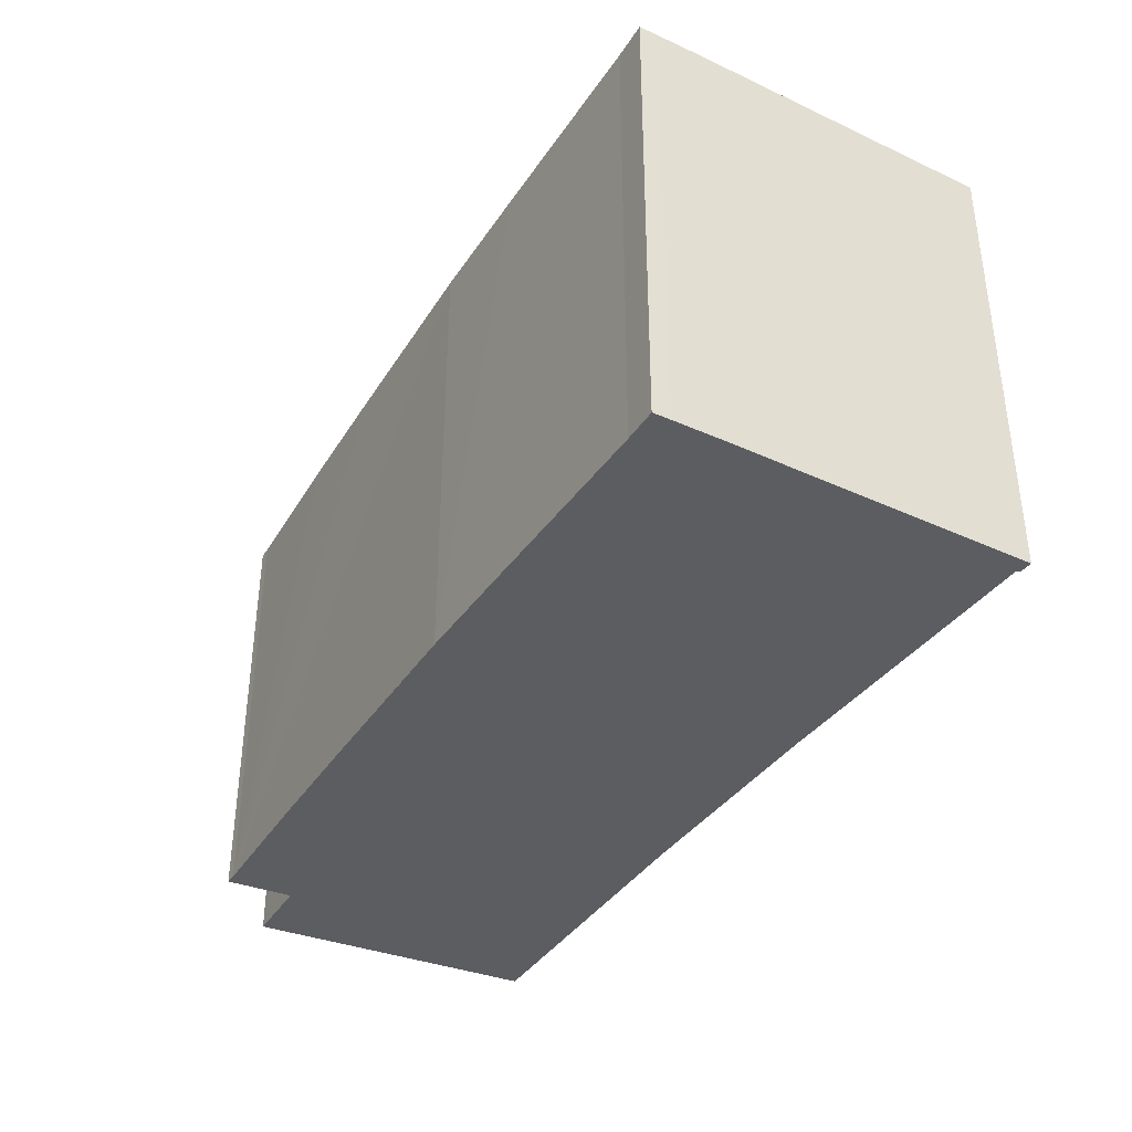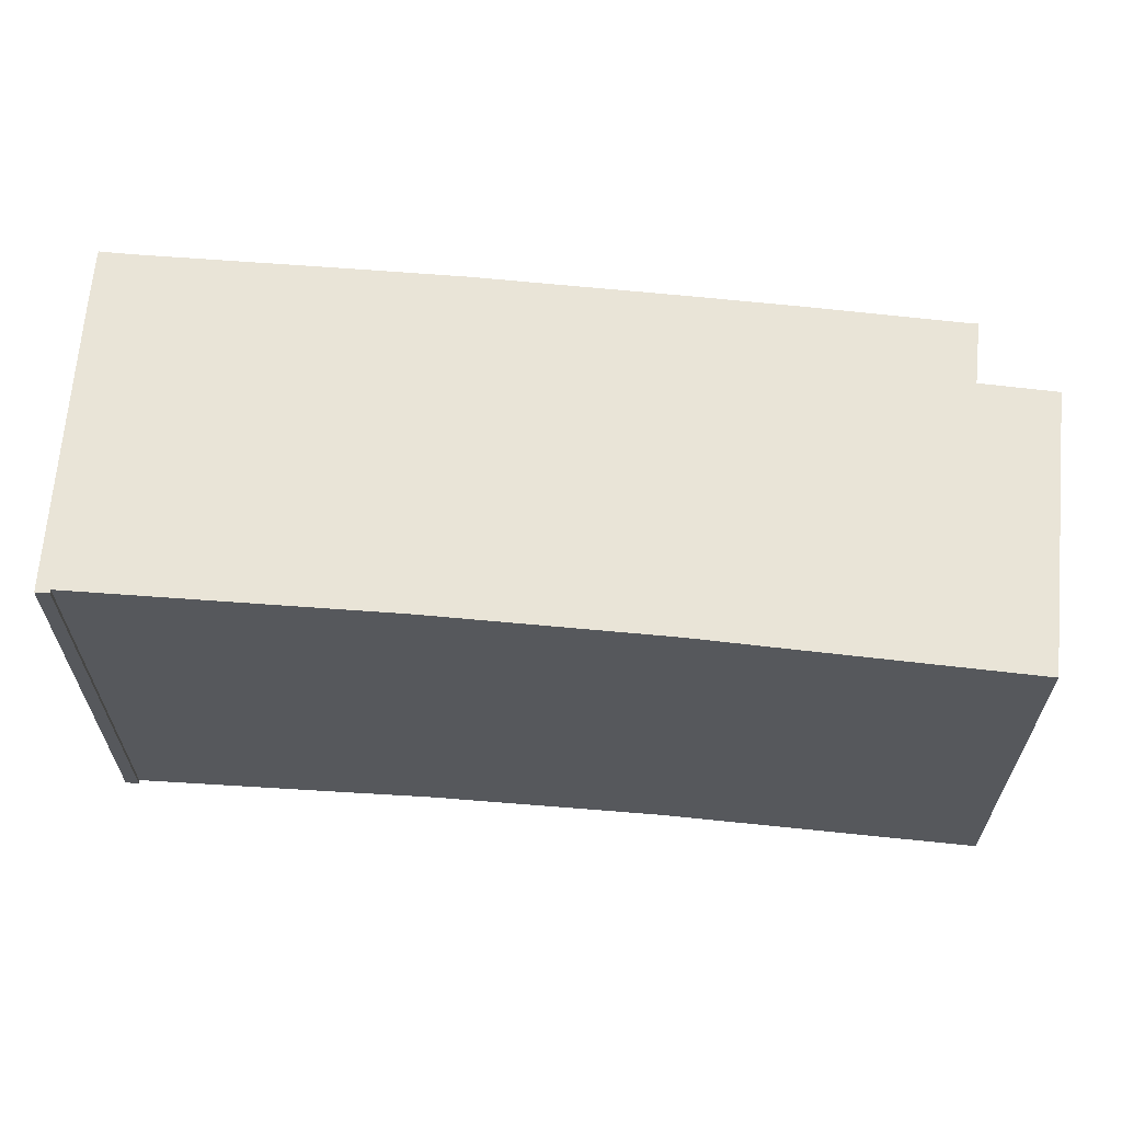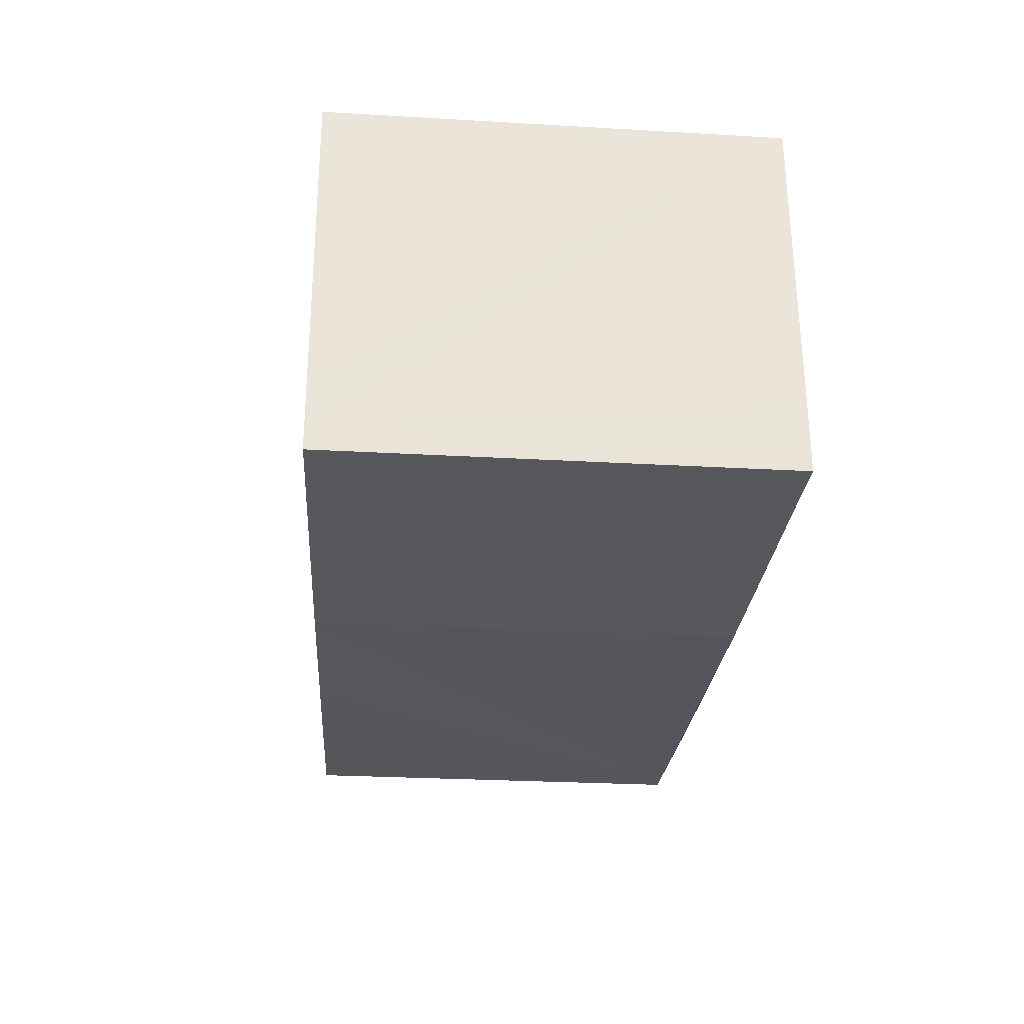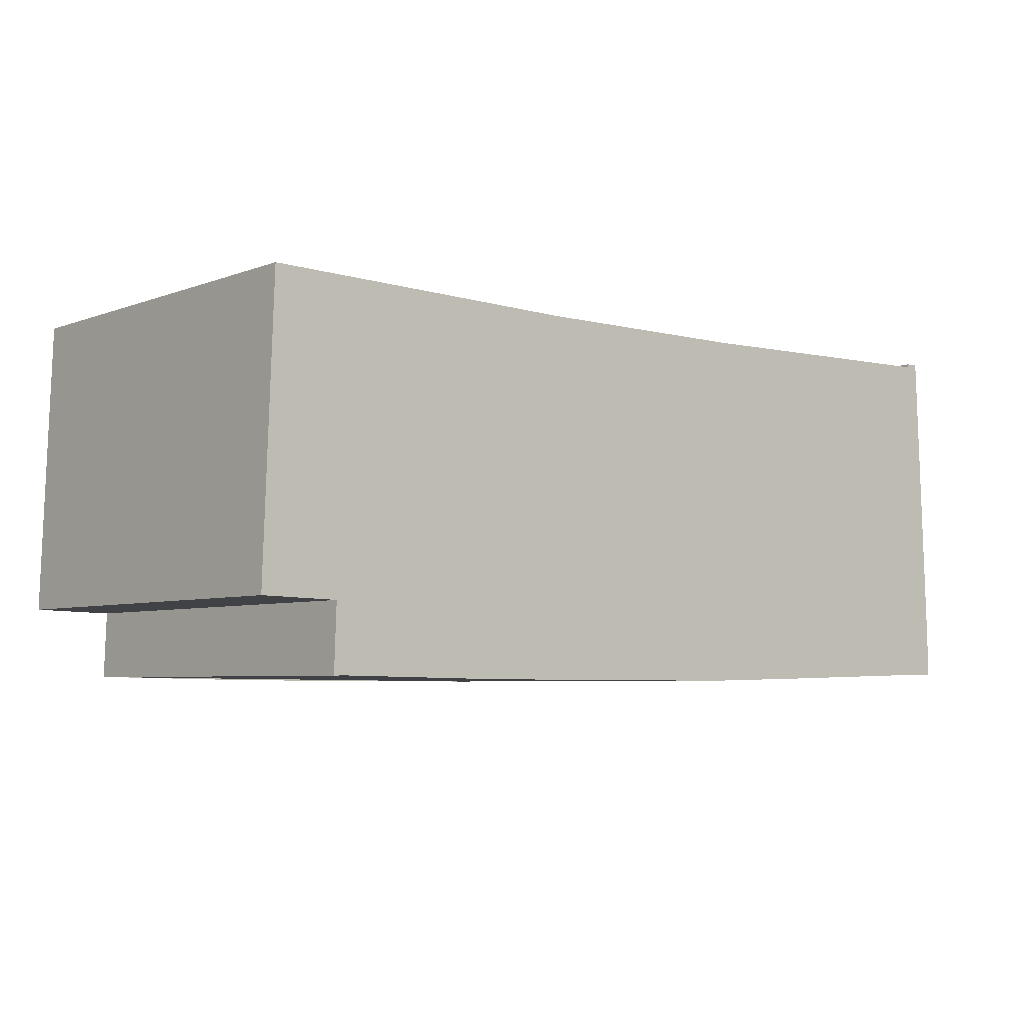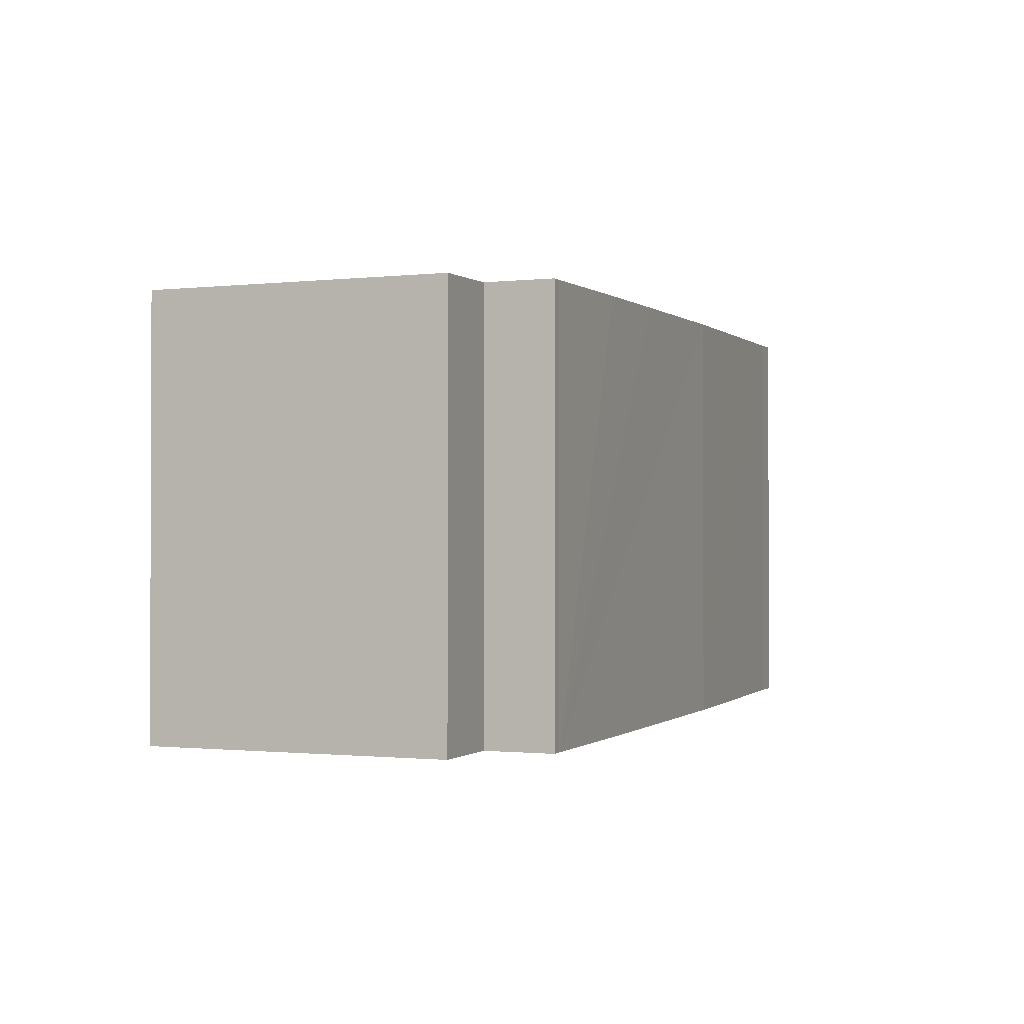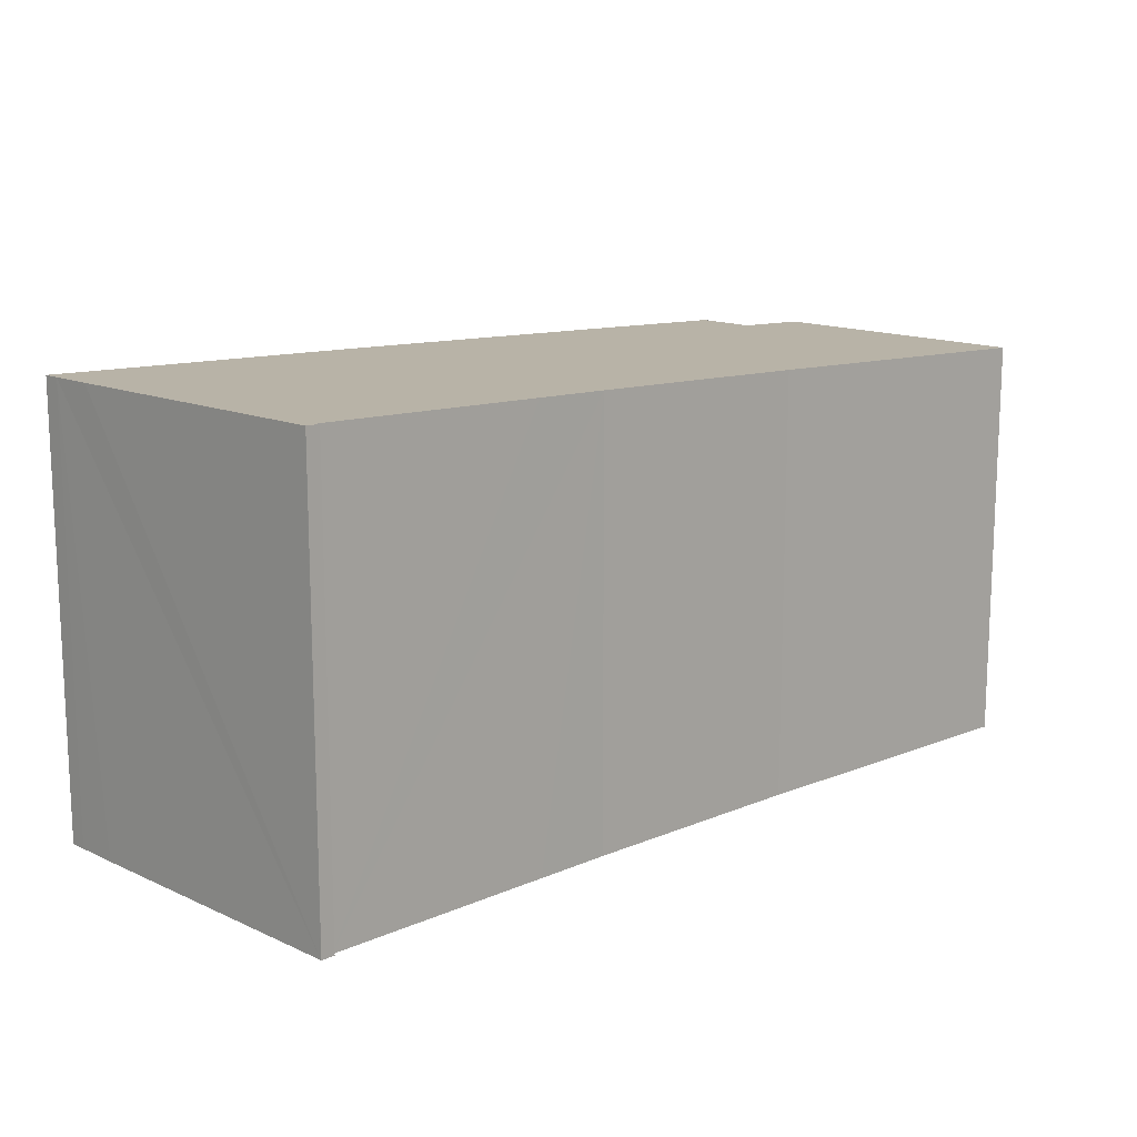
<metadata>
{"format":"obj","ext":"obj","renderer":"f3d","projection":"perspective","resolution":1024,"background":"white","views":[{"elev":-36.4,"azim":-118.8,"up":"+Y"},{"elev":61.8,"azim":4.9,"up":"+Y"},{"elev":-26.6,"azim":-95.2,"up":"+Z"},{"elev":-5.3,"azim":138.9,"up":"+Z"},{"elev":-1.1,"azim":110.6,"up":"+Y"},{"elev":13.7,"azim":-42.8,"up":"+Y"}]}
</metadata>
<code>
v  26.04 11.87 10.3
v  20.41 12.02 10.26
v  26.04 11.87 10.37
v  26.27 11.86 3.817
v  26.34 11.86 1.88
v  26.19 11.86 1.877
v  24.07 11.92 1.827
v  19.07 12.06 10.23
v  18.78 12.07 10.23
v  16.63 12.12 10.18
v  24.13 11.91 -0.111
v  23.77 11.92 -0.105
v  19.52 12.04 -0.179
v  11.37 12.26 10.2
v  16.01 12.13 -0.205
v  10.08 12.3 10.2
v  9.711 12.31 10.2
v  7.509 12.37 10.26
v  10.13 12.29 -0.214
v  2.263 12.51 10.38
v  6.633 12.38 -0.14
v  0.78 12.55 10.41
v  0.388 12.56 10.53
v  0.387 12.56 10.51
v  0.045 12.56 1.803
v  0.991 12.53 -0.002
v  0.008 12.56 0.501
v  0 12.56 7.689e-16
v  0 12.56 0.022
v  0.783 12.55 10.51
v  0.387 -6.436e-16 10.51
v  0.045 -1.104e-16 1.803
v  0.008 -3.068e-17 0.501
v  0 0 0
v  0 -1.347e-18 0.022
v  0.388 -6.446e-16 10.53
v  0.783 -6.437e-16 10.51
v  0.78 -6.374e-16 10.41
v  7.509 -6.279e-16 10.26
v  9.711 -6.246e-16 10.2
v  2.263 -6.353e-16 10.38
v  16.63 -6.233e-16 10.18
v  10.08 -6.246e-16 10.2
v  11.37 -6.243e-16 10.2
v  26.04 -6.35e-16 10.37
v  20.41 -6.281e-16 10.26
v  18.78 -6.262e-16 10.23
v  19.07 -6.265e-16 10.23
v  26.34 -1.151e-16 1.88
v  26.04 -6.306e-16 10.3
v  26.27 -2.337e-16 3.817
v  24.07 -1.119e-16 1.827
v  24.13 6.797e-18 -0.111
v  26.19 -1.149e-16 1.877
v  23.77 6.429e-18 -0.105
v  10.13 1.31e-17 -0.214
v  19.52 1.096e-17 -0.179
v  16.01 1.255e-17 -0.205
v  0.991 1.225e-19 -0.002
v  6.633 8.573e-18 -0.14
g defaultobject
f 1 2 3
f 2 1 4
f 2 4 5
f 2 5 6
f 2 6 7
f 2 7 8
f 8 7 9
f 9 7 10
f 10 7 11
f 10 11 12
f 10 12 13
f 10 13 14
f 14 13 15
f 14 15 16
f 16 15 17
f 17 15 18
f 18 15 19
f 18 19 20
f 20 19 21
f 20 21 22
f 22 21 23
f 23 21 24
f 24 21 25
f 25 21 26
f 25 26 27
f 27 26 28
f 27 28 29
f 23 30 22
f 25 31 24
f 31 25 27
f 31 27 32
f 32 27 33
f 34 29 28
f 29 34 27
f 27 34 33
f 33 34 35
f 31 23 24
f 23 31 36
f 36 30 23
f 30 36 37
f 38 20 22
f 20 38 18
f 18 38 17
f 17 38 39
f 17 39 40
f 39 38 41
f 40 16 17
f 16 40 14
f 14 40 10
f 10 40 42
f 42 40 43
f 42 43 44
f 42 9 10
f 9 42 8
f 8 42 2
f 2 42 3
f 3 42 45
f 45 42 46
f 46 42 47
f 46 47 48
f 45 1 3
f 1 45 4
f 4 45 5
f 5 45 49
f 49 45 50
f 49 50 51
f 52 11 7
f 11 52 53
f 37 22 30
f 22 37 38
f 6 52 7
f 52 6 5
f 52 5 49
f 52 49 54
f 11 55 12
f 55 11 53
f 55 13 12
f 13 55 15
f 15 55 19
f 19 55 56
f 56 55 57
f 56 57 58
f 56 21 19
f 21 56 26
f 26 56 59
f 59 56 60
f 26 34 28
f 34 26 59
f 59 35 34
f 35 59 33
f 33 59 32
f 32 59 31
f 31 59 60
f 31 60 36
f 36 60 38
f 38 60 41
f 41 60 39
f 39 60 56
f 39 56 40
f 40 56 58
f 40 58 43
f 43 58 44
f 44 58 42
f 42 58 57
f 42 57 47
f 47 57 55
f 47 55 48
f 48 55 46
f 46 55 52
f 46 52 45
f 52 55 53
f 45 52 54
f 45 54 49
f 45 49 51
f 45 51 50
f 37 36 38

</code>
